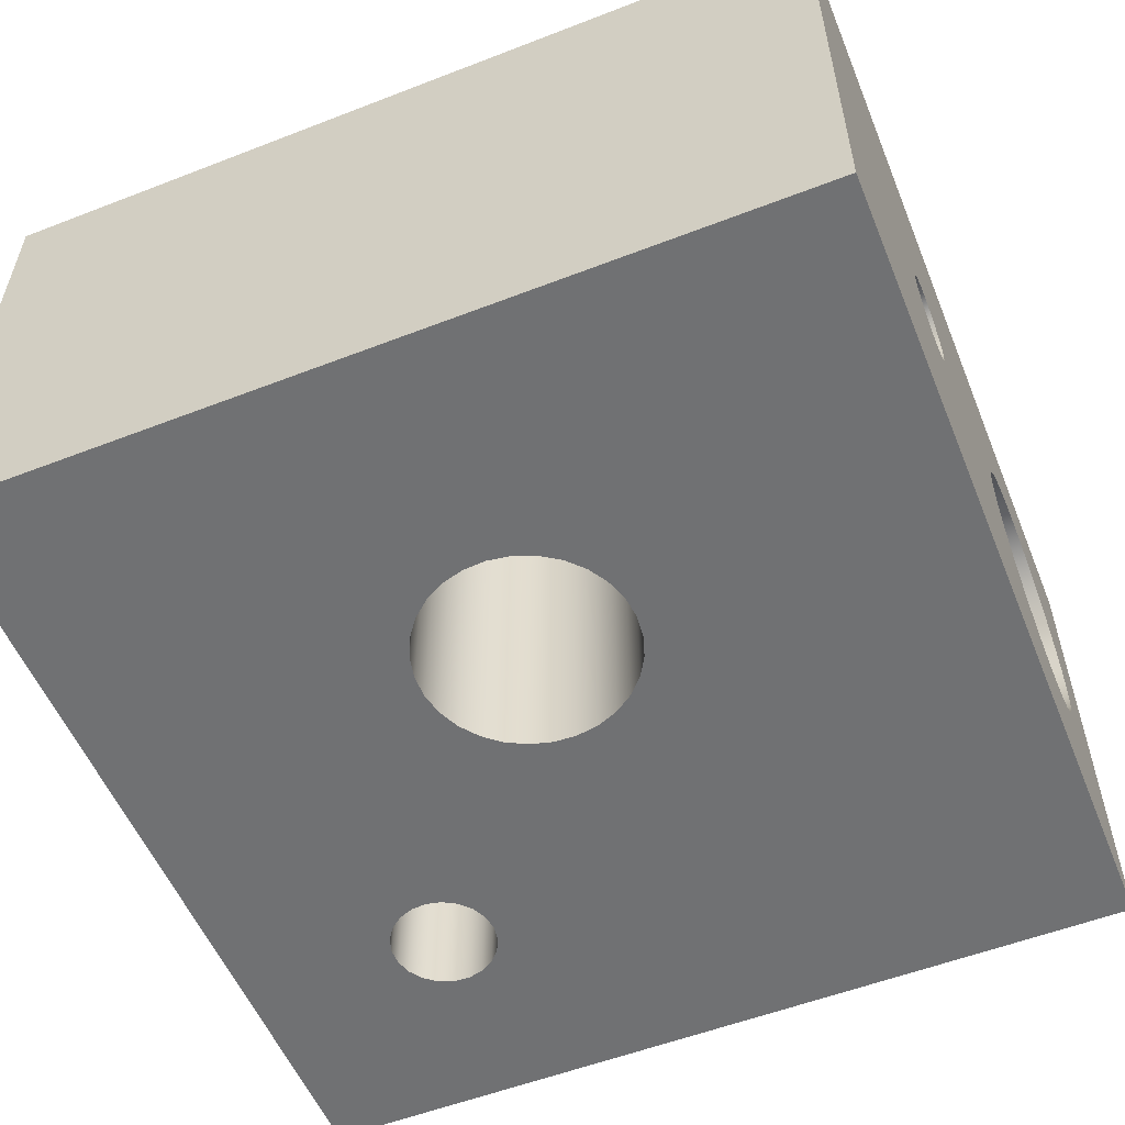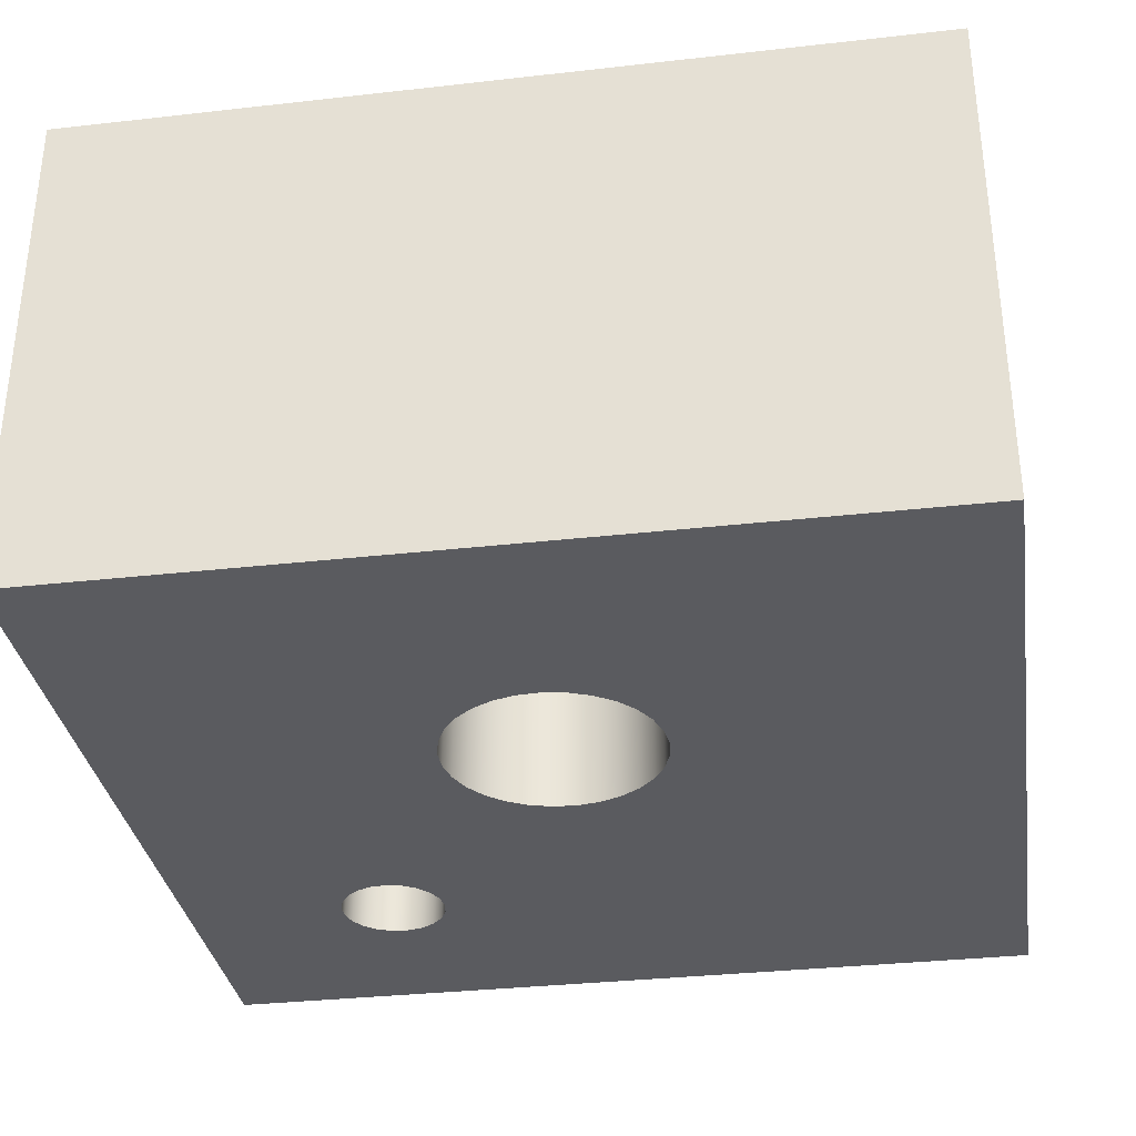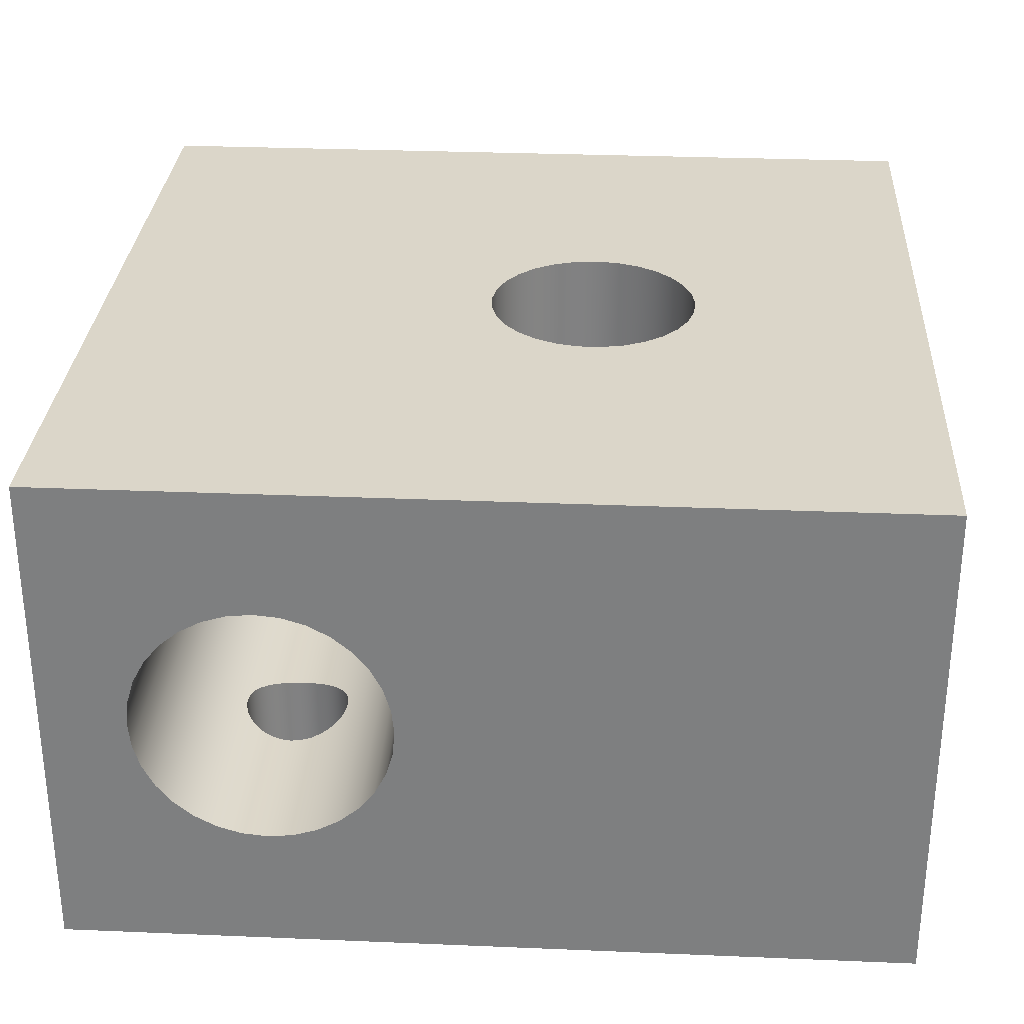
<metadata>
{"format":"obj","ext":"obj","renderer":"f3d","projection":"perspective","resolution":1024,"background":"white","views":[{"elev":-55.2,"azim":-157.8,"up":"+Y"},{"elev":-33.3,"azim":-171.2,"up":"+Y"},{"elev":29.9,"azim":93.5,"up":"+Y"}]}
</metadata>
<code>
v 1.5 0.3273 1.625
v 1.524 0.3262 1.623
v 1.548 0.3231 1.615
v 1.57 0.3185 1.604
v 1.588 0.3133 1.588
v 1.604 0.3083 1.57
v 1.615 0.3039 1.548
v 1.623 0.301 1.524
v 1.625 0.3 1.5
v 1.623 0.301 1.476
v 1.615 0.3039 1.452
v 1.604 0.3083 1.43
v 1.588 0.3133 1.412
v 1.57 0.3185 1.396
v 1.548 0.3231 1.385
v 1.524 0.3262 1.377
v 1.5 0.3273 1.375
v 1.476 0.3262 1.377
v 1.452 0.3231 1.385
v 1.43 0.3185 1.396
v 1.412 0.3133 1.412
v 1.396 0.3083 1.43
v 1.385 0.3039 1.452
v 1.377 0.301 1.476
v 1.375 0.3 1.5
v 1.377 0.301 1.524
v 1.385 0.3039 1.548
v 1.396 0.3083 1.57
v 1.412 0.3133 1.588
v 1.43 0.3185 1.604
v 1.452 0.3231 1.615
v 1.476 0.3262 1.623
v 1.375 0 1.5
v 1.381 0 1.463
v 1.397 0 1.43
v 1.422 0 1.402
v 1.454 0 1.384
v 1.491 0 1.375
v 1.528 0 1.378
v 1.562 0 1.392
v 1.592 0 1.415
v 1.613 0 1.446
v 1.624 0 1.481
v 1.624 0 1.519
v 1.613 0 1.554
v 1.592 0 1.585
v 1.562 0 1.608
v 1.528 0 1.622
v 1.491 0 1.625
v 1.454 0 1.616
v 1.422 0 1.598
v 1.397 0 1.57
v 1.381 0 1.537
v 1.375 0.3 1.5
v 1.375 0 1.5
v 0.75 1.2 0.8
v 0.7558 1.2 0.8537
v 0.7731 1.2 0.905
v 0.801 1.2 0.9513
v 0.8382 1.2 0.9905
v 0.8829 1.2 1.021
v 0.9331 1.2 1.041
v 0.9865 1.2 1.05
v 1.04 1.2 1.047
v 1.093 1.2 1.032
v 1.14 1.2 1.007
v 1.181 1.2 0.9719
v 1.214 1.2 0.9289
v 1.237 1.2 0.8798
v 1.249 1.2 0.827
v 1.249 1.2 0.773
v 1.237 1.2 0.7202
v 1.214 1.2 0.6711
v 1.181 1.2 0.6281
v 1.14 1.2 0.5931
v 1.093 1.2 0.5678
v 1.04 1.2 0.5533
v 0.9865 1.2 0.5504
v 0.9331 1.2 0.5591
v 0.8829 1.2 0.5791
v 0.8382 1.2 0.6095
v 0.801 1.2 0.6487
v 0.7731 1.2 0.695
v 0.7558 1.2 0.7463
v 0.75 0 0.8
v 0.7558 0 0.7463
v 0.7731 0 0.695
v 0.801 0 0.6487
v 0.8382 0 0.6095
v 0.8829 0 0.5791
v 0.9331 0 0.5591
v 0.9865 0 0.5504
v 1.04 0 0.5533
v 1.093 0 0.5678
v 1.14 0 0.5931
v 1.181 0 0.6281
v 1.214 0 0.6711
v 1.237 0 0.7202
v 1.249 0 0.773
v 1.249 0 0.827
v 1.237 0 0.8798
v 1.214 0 0.9289
v 1.181 0 0.9719
v 1.14 0 1.007
v 1.093 0 1.032
v 1.04 0 1.047
v 0.9865 0 1.05
v 0.9331 0 1.041
v 0.8829 0 1.021
v 0.8382 0 0.9905
v 0.801 0 0.9513
v 0.7731 0 0.905
v 0.7558 0 0.8537
v 0.75 1.2 0.8
v 0.75 0 0.8
v 1.5 0.3273 1.625
v 1.476 0.3262 1.623
v 1.452 0.3231 1.615
v 1.43 0.3185 1.604
v 1.412 0.3133 1.588
v 1.396 0.3083 1.57
v 1.385 0.3039 1.548
v 1.377 0.301 1.524
v 1.375 0.3 1.5
v 1.377 0.301 1.476
v 1.385 0.3039 1.452
v 1.396 0.3083 1.43
v 1.412 0.3133 1.412
v 1.43 0.3185 1.396
v 1.452 0.3231 1.385
v 1.476 0.3262 1.377
v 1.5 0.3273 1.375
v 1.524 0.3262 1.377
v 1.548 0.3231 1.385
v 1.57 0.3185 1.396
v 1.588 0.3133 1.412
v 1.604 0.3083 1.43
v 1.615 0.3039 1.452
v 1.623 0.301 1.476
v 1.625 0.3 1.5
v 1.623 0.301 1.524
v 1.615 0.3039 1.548
v 1.604 0.3083 1.57
v 1.588 0.3133 1.588
v 1.57 0.3185 1.604
v 1.548 0.3231 1.615
v 1.524 0.3262 1.623
v 2 0.6 1.2
v 2 0.6585 1.206
v 2 0.7148 1.223
v 2 0.7667 1.251
v 2 0.8121 1.288
v 2 0.8494 1.333
v 2 0.8772 1.385
v 2 0.8942 1.441
v 2 0.9 1.5
v 2 0.8942 1.559
v 2 0.8772 1.615
v 2 0.8494 1.667
v 2 0.8121 1.712
v 2 0.7667 1.749
v 2 0.7148 1.777
v 2 0.6585 1.794
v 2 0.6 1.8
v 2 0.5415 1.794
v 2 0.4852 1.777
v 2 0.4333 1.749
v 2 0.3879 1.712
v 2 0.3506 1.667
v 2 0.3228 1.615
v 2 0.3058 1.559
v 2 0.3 1.5
v 2 0.3058 1.441
v 2 0.3228 1.385
v 2 0.3506 1.333
v 2 0.3879 1.288
v 2 0.4333 1.251
v 2 0.4852 1.223
v 2 0.5415 1.206
v 0 0.6 1.2
v 0 0.5415 1.206
v 0 0.4852 1.223
v 0 0.4333 1.251
v 0 0.3879 1.288
v 0 0.3506 1.333
v 0 0.3228 1.385
v 0 0.3058 1.441
v 0 0.3 1.5
v 0 0.3058 1.559
v 0 0.3228 1.615
v 0 0.3506 1.667
v 0 0.3879 1.712
v 0 0.4333 1.749
v 0 0.4852 1.777
v 0 0.5415 1.794
v 0 0.6 1.8
v 0 0.6585 1.794
v 0 0.7148 1.777
v 0 0.7667 1.749
v 0 0.8121 1.712
v 0 0.8494 1.667
v 0 0.8772 1.615
v 0 0.8942 1.559
v 0 0.9 1.5
v 0 0.8942 1.441
v 0 0.8772 1.385
v 0 0.8494 1.333
v 0 0.8121 1.288
v 0 0.7667 1.251
v 0 0.7148 1.223
v 0 0.6585 1.206
v 2 0.6 1.2
v 0 0.6 1.2
v 0.5 0.6 0.5972
v 0.5 0.6325 0.6026
v 0.5 0.6614 0.6183
v 0.5 0.6837 0.6425
v 0.5 0.697 0.6727
v 0.5 0.6997 0.7055
v 0.5 0.6916 0.7374
v 0.5 0.6736 0.765
v 0.5 0.6476 0.7852
v 0.5 0.6165 0.7959
v 0.5 0.5835 0.7959
v 0.5 0.5524 0.7852
v 0.5 0.5264 0.765
v 0.5 0.5084 0.7374
v 0.5 0.5003 0.7055
v 0.5 0.503 0.6727
v 0.5 0.5163 0.6425
v 0.5 0.5386 0.6183
v 0.5 0.5675 0.6026
v 0 0.6 0.5972
v 0 0.5675 0.6026
v 0 0.5386 0.6183
v 0 0.5163 0.6425
v 0 0.503 0.6727
v 0 0.5003 0.7055
v 0 0.5084 0.7374
v 0 0.5264 0.765
v 0 0.5524 0.7852
v 0 0.5835 0.7959
v 0 0.6165 0.7959
v 0 0.6476 0.7852
v 0 0.6736 0.765
v 0 0.6916 0.7374
v 0 0.6997 0.7055
v 0 0.697 0.6727
v 0 0.6837 0.6425
v 0 0.6614 0.6183
v 0 0.6325 0.6026
v 0.5 0.6 0.5972
v 0 0.6 0.5972
v 0.5 0.6 0.5972
v 0.5 0.5675 0.6026
v 0.5 0.5386 0.6183
v 0.5 0.5163 0.6425
v 0.5 0.503 0.6727
v 0.5 0.5003 0.7055
v 0.5 0.5084 0.7374
v 0.5 0.5264 0.765
v 0.5 0.5524 0.7852
v 0.5 0.5835 0.7959
v 0.5 0.6165 0.7959
v 0.5 0.6476 0.7852
v 0.5 0.6736 0.765
v 0.5 0.6916 0.7374
v 0.5 0.6997 0.7055
v 0.5 0.697 0.6727
v 0.5 0.6837 0.6425
v 0.5 0.6614 0.6183
v 0.5 0.6325 0.6026
v 0 0.6 1.2
v 0 0.6585 1.206
v 0 0.7148 1.223
v 0 0.7667 1.251
v 0 0.8121 1.288
v 0 0.8494 1.333
v 0 0.8772 1.385
v 0 0.8942 1.441
v 0 0.9 1.5
v 0 0.8942 1.559
v 0 0.8772 1.615
v 0 0.8494 1.667
v 0 0.8121 1.712
v 0 0.7667 1.749
v 0 0.7148 1.777
v 0 0.6585 1.794
v 0 0.6 1.8
v 0 0.5415 1.794
v 0 0.4852 1.777
v 0 0.4333 1.749
v 0 0.3879 1.712
v 0 0.3506 1.667
v 0 0.3228 1.615
v 0 0.3058 1.559
v 0 0.3 1.5
v 0 0.3058 1.441
v 0 0.3228 1.385
v 0 0.3506 1.333
v 0 0.3879 1.288
v 0 0.4333 1.251
v 0 0.4852 1.223
v 0 0.5415 1.206
v 0 0.6 0.5972
v 0 0.6325 0.6026
v 0 0.6614 0.6183
v 0 0.6837 0.6425
v 0 0.697 0.6727
v 0 0.6997 0.7055
v 0 0.6916 0.7374
v 0 0.6736 0.765
v 0 0.6476 0.7852
v 0 0.6165 0.7959
v 0 0.5835 0.7959
v 0 0.5524 0.7852
v 0 0.5264 0.765
v 0 0.5084 0.7374
v 0 0.5003 0.7055
v 0 0.503 0.6727
v 0 0.5163 0.6425
v 0 0.5386 0.6183
v 0 0.5675 0.6026
v 0 0 0
v 0 0 2
v 0 1.2 2
v 0 1.2 0
v 2 0 0
v 0 0 0
v 0 1.2 0
v 2 1.2 0
v 2 0.6 1.2
v 2 0.5415 1.206
v 2 0.4852 1.223
v 2 0.4333 1.251
v 2 0.3879 1.288
v 2 0.3506 1.333
v 2 0.3228 1.385
v 2 0.3058 1.441
v 2 0.3 1.5
v 2 0.3058 1.559
v 2 0.3228 1.615
v 2 0.3506 1.667
v 2 0.3879 1.712
v 2 0.4333 1.749
v 2 0.4852 1.777
v 2 0.5415 1.794
v 2 0.6 1.8
v 2 0.6585 1.794
v 2 0.7148 1.777
v 2 0.7667 1.749
v 2 0.8121 1.712
v 2 0.8494 1.667
v 2 0.8772 1.615
v 2 0.8942 1.559
v 2 0.9 1.5
v 2 0.8942 1.441
v 2 0.8772 1.385
v 2 0.8494 1.333
v 2 0.8121 1.288
v 2 0.7667 1.251
v 2 0.7148 1.223
v 2 0.6585 1.206
v 2 0 2
v 2 0 0
v 2 1.2 0
v 2 1.2 2
v 0 0 2
v 2 0 2
v 2 1.2 2
v 0 1.2 2
v 0.75 1.2 0.8
v 0.7558 1.2 0.7463
v 0.7731 1.2 0.695
v 0.801 1.2 0.6487
v 0.8382 1.2 0.6095
v 0.8829 1.2 0.5791
v 0.9331 1.2 0.5591
v 0.9865 1.2 0.5504
v 1.04 1.2 0.5533
v 1.093 1.2 0.5678
v 1.14 1.2 0.5931
v 1.181 1.2 0.6281
v 1.214 1.2 0.6711
v 1.237 1.2 0.7202
v 1.249 1.2 0.773
v 1.249 1.2 0.827
v 1.237 1.2 0.8798
v 1.214 1.2 0.9289
v 1.181 1.2 0.9719
v 1.14 1.2 1.007
v 1.093 1.2 1.032
v 1.04 1.2 1.047
v 0.9865 1.2 1.05
v 0.9331 1.2 1.041
v 0.8829 1.2 1.021
v 0.8382 1.2 0.9905
v 0.801 1.2 0.9513
v 0.7731 1.2 0.905
v 0.7558 1.2 0.8537
v 0 1.2 2
v 2 1.2 2
v 2 1.2 0
v 0 1.2 0
v 1.375 0 1.5
v 1.381 0 1.537
v 1.397 0 1.57
v 1.422 0 1.598
v 1.454 0 1.616
v 1.491 0 1.625
v 1.528 0 1.622
v 1.562 0 1.608
v 1.592 0 1.585
v 1.613 0 1.554
v 1.624 0 1.519
v 1.624 0 1.481
v 1.613 0 1.446
v 1.592 0 1.415
v 1.562 0 1.392
v 1.528 0 1.378
v 1.491 0 1.375
v 1.454 0 1.384
v 1.422 0 1.402
v 1.397 0 1.43
v 1.381 0 1.463
v 0.75 0 0.8
v 0.7558 0 0.8537
v 0.7731 0 0.905
v 0.801 0 0.9513
v 0.8382 0 0.9905
v 0.8829 0 1.021
v 0.9331 0 1.041
v 0.9865 0 1.05
v 1.04 0 1.047
v 1.093 0 1.032
v 1.14 0 1.007
v 1.181 0 0.9719
v 1.214 0 0.9289
v 1.237 0 0.8798
v 1.249 0 0.827
v 1.249 0 0.773
v 1.237 0 0.7202
v 1.214 0 0.6711
v 1.181 0 0.6281
v 1.14 0 0.5931
v 1.093 0 0.5678
v 1.04 0 0.5533
v 0.9865 0 0.5504
v 0.9331 0 0.5591
v 0.8829 0 0.5791
v 0.8382 0 0.6095
v 0.801 0 0.6487
v 0.7731 0 0.695
v 0.7558 0 0.7463
v 2 0 2
v 0 0 2
v 0 0 0
v 2 0 0
g 55b7fee4-e349-11ea-90d0-54bf646e7e1f
f 2 48 1
f 1 48 49
f 1 49 32
f 32 49 50
f 32 50 31
f 31 50 30
f 30 50 51
f 30 51 29
f 29 51 52
f 29 52 28
f 28 52 27
f 27 52 53
f 27 53 26
f 26 53 55
f 26 55 25
f 54 33 24
f 24 33 34
f 24 34 23
f 23 34 35
f 23 35 22
f 22 35 21
f 21 35 36
f 21 36 20
f 20 36 37
f 20 37 19
f 19 37 18
f 18 37 38
f 18 38 17
f 17 38 39
f 17 39 16
f 16 39 15
f 15 39 40
f 15 40 14
f 14 40 41
f 14 41 13
f 13 41 12
f 12 41 42
f 12 42 11
f 11 42 43
f 11 43 10
f 10 43 9
f 9 43 44
f 9 44 8
f 8 44 7
f 7 44 45
f 7 45 6
f 6 45 46
f 6 46 5
f 5 46 4
f 4 46 47
f 4 47 3
f 3 47 48
f 3 48 2
g 555d33b6-e349-11ea-8fd7-54bf646e7e1f
f 57 113 56
f 56 113 115
f 114 85 84
f 84 85 86
f 84 86 83
f 83 86 87
f 83 87 82
f 82 87 88
f 82 88 81
f 81 88 89
f 81 89 80
f 80 89 90
f 80 90 79
f 79 90 91
f 79 91 78
f 78 91 92
f 78 92 77
f 77 92 93
f 77 93 76
f 76 93 94
f 76 94 75
f 75 94 95
f 75 95 74
f 74 95 96
f 74 96 73
f 73 96 97
f 73 97 72
f 72 97 98
f 72 98 71
f 71 98 99
f 71 99 70
f 70 99 100
f 70 100 69
f 69 100 101
f 69 101 68
f 68 101 102
f 68 102 67
f 67 102 103
f 67 103 66
f 66 103 104
f 66 104 65
f 65 104 105
f 65 105 64
f 64 105 106
f 64 106 63
f 63 106 107
f 63 107 62
f 62 107 108
f 62 108 61
f 61 108 109
f 61 109 60
f 60 109 110
f 60 110 59
f 59 110 111
f 59 111 58
f 58 111 112
f 58 112 57
f 57 112 113
g 54f8cbba-e349-11ea-a286-54bf646e7e1f
f 117 190 116
f 116 190 191
f 116 191 169
f 169 191 168
f 168 191 192
f 168 192 167
f 167 192 193
f 167 193 166
f 166 193 194
f 166 194 165
f 165 194 195
f 165 195 164
f 164 195 196
f 164 196 163
f 163 196 197
f 163 197 162
f 162 197 198
f 162 198 161
f 161 198 199
f 161 199 160
f 160 199 200
f 160 200 159
f 159 200 201
f 159 201 158
f 158 201 202
f 158 202 157
f 157 202 203
f 157 203 156
f 156 203 204
f 156 204 155
f 155 204 205
f 155 205 154
f 154 205 206
f 154 206 153
f 153 206 207
f 153 207 152
f 152 207 208
f 152 208 151
f 151 208 209
f 151 209 150
f 150 209 210
f 150 210 149
f 149 210 211
f 149 211 148
f 148 211 213
f 212 180 179
f 179 180 181
f 179 181 178
f 178 181 182
f 178 182 177
f 177 182 183
f 177 183 176
f 176 183 184
f 176 184 175
f 175 184 185
f 175 185 132
f 132 185 186
f 132 186 131
f 131 186 130
f 130 186 129
f 129 186 128
f 128 186 187
f 128 187 127
f 127 187 126
f 126 187 125
f 125 187 188
f 125 188 124
f 124 188 123
f 123 188 189
f 123 189 122
f 122 189 121
f 121 189 120
f 120 189 190
f 120 190 119
f 119 190 118
f 118 190 117
f 175 132 174
f 174 132 133
f 174 133 134
f 134 135 174
f 174 135 136
f 174 136 173
f 173 136 137
f 173 137 138
f 138 139 173
f 173 139 172
f 172 139 140
f 172 140 141
f 172 141 171
f 171 141 142
f 171 142 143
f 143 144 171
f 171 144 170
f 170 144 145
f 170 145 146
f 146 147 170
f 170 147 116
f 170 116 169
g 549c7a40-e349-11ea-896e-54bf646e7e1f
f 215 251 214
f 214 251 253
f 252 233 232
f 232 233 234
f 232 234 231
f 231 234 235
f 231 235 230
f 230 235 236
f 230 236 229
f 229 236 237
f 229 237 228
f 228 237 238
f 228 238 227
f 227 238 239
f 227 239 226
f 226 239 240
f 226 240 225
f 225 240 241
f 225 241 224
f 224 241 242
f 224 242 223
f 223 242 243
f 223 243 222
f 222 243 244
f 222 244 221
f 221 244 245
f 221 245 220
f 220 245 246
f 220 246 219
f 219 246 247
f 219 247 218
f 218 247 248
f 218 248 217
f 217 248 249
f 217 249 216
f 216 249 250
f 216 250 215
f 215 250 251
g 549f1258-e349-11ea-a346-54bf646e7e1f
f 255 263 254
f 254 263 264
f 254 264 272
f 272 264 265
f 272 265 271
f 271 265 266
f 271 266 270
f 270 266 267
f 270 267 269
f 269 267 268
f 263 255 262
f 262 255 256
f 262 256 261
f 261 256 257
f 261 257 260
f 260 257 258
f 260 258 259
g 5422b4e8-e349-11ea-9127-54bf646e7e1f
f 274 314 273
f 273 314 315
f 273 315 304
f 304 315 316
f 304 316 303
f 303 316 317
f 303 317 302
f 302 317 318
f 302 318 301
f 301 318 319
f 301 319 300
f 300 319 324
f 300 324 299
f 299 324 298
f 298 324 325
f 298 325 297
f 297 325 296
f 296 325 295
f 295 325 294
f 294 325 293
f 293 325 292
f 292 325 291
f 291 325 290
f 290 325 289
f 289 325 326
f 289 326 288
f 288 326 287
f 287 326 286
f 286 326 285
f 285 326 284
f 284 326 283
f 283 326 282
f 282 326 281
f 281 326 280
f 280 326 327
f 280 327 279
f 279 327 278
f 278 327 310
f 278 310 277
f 277 310 311
f 277 311 276
f 276 311 312
f 276 312 275
f 275 312 313
f 275 313 274
f 274 313 314
f 306 327 305
f 305 327 324
f 305 324 323
f 323 324 322
f 322 324 321
f 321 324 320
f 320 324 319
f 306 307 327
f 327 307 308
f 327 308 309
f 309 310 327
g 5424d7f4-e349-11ea-bf5e-54bf646e7e1f
f 328 329 331
f 331 329 330
g 5426d3ca-e349-11ea-874f-54bf646e7e1f
f 333 365 332
f 332 365 366
f 332 366 363
f 363 366 362
f 362 366 361
f 361 366 360
f 360 366 359
f 359 366 358
f 358 366 357
f 357 366 367
f 357 367 356
f 356 367 355
f 355 367 354
f 354 367 353
f 353 367 352
f 352 367 351
f 351 367 350
f 350 367 349
f 349 367 348
f 348 367 364
f 348 364 347
f 347 364 346
f 346 364 345
f 345 364 344
f 344 364 343
f 343 364 342
f 342 364 341
f 341 364 340
f 340 364 339
f 339 364 365
f 339 365 338
f 338 365 337
f 337 365 336
f 336 365 335
f 335 365 334
f 334 365 333
g 54291db8-e349-11ea-acff-54bf646e7e1f
f 368 369 371
f 371 369 370
g 542b677a-e349-11ea-b656-54bf646e7e1f
f 400 372 404
f 404 372 373
f 404 373 374
f 374 375 404
f 404 375 376
f 404 376 377
f 377 378 404
f 404 378 379
f 404 379 403
f 403 379 380
f 403 380 381
f 381 382 403
f 403 382 383
f 403 383 384
f 384 385 403
f 403 385 386
f 403 386 387
f 403 387 402
f 402 387 388
f 402 388 389
f 389 390 402
f 402 390 391
f 402 391 392
f 392 393 402
f 402 393 394
f 402 394 401
f 401 394 395
f 401 395 396
f 396 397 401
f 401 397 398
f 401 398 399
f 399 400 401
f 401 400 404
g 542d8a6c-e349-11ea-a4f2-54bf646e7e1f
f 406 432 405
f 405 432 433
f 405 433 425
f 425 433 434
f 425 434 424
f 424 434 435
f 424 435 423
f 423 435 436
f 423 436 422
f 422 436 437
f 422 437 421
f 421 437 438
f 421 438 439
f 432 406 456
f 456 406 407
f 456 407 408
f 408 409 456
f 456 409 455
f 455 409 410
f 455 410 411
f 411 412 455
f 455 412 413
f 455 413 414
f 414 415 455
f 455 415 416
f 455 416 417
f 455 417 458
f 458 417 418
f 458 418 419
f 420 440 419
f 419 440 441
f 419 441 458
f 458 441 442
f 458 442 443
f 440 420 439
f 439 420 421
f 454 426 457
f 457 426 427
f 457 427 456
f 456 427 428
f 456 428 429
f 429 430 456
f 456 430 431
f 456 431 432
f 443 444 458
f 458 444 445
f 458 445 446
f 446 447 458
f 458 447 448
f 458 448 457
f 457 448 449
f 457 449 450
f 450 451 457
f 457 451 452
f 457 452 453
f 453 454 457

</code>
